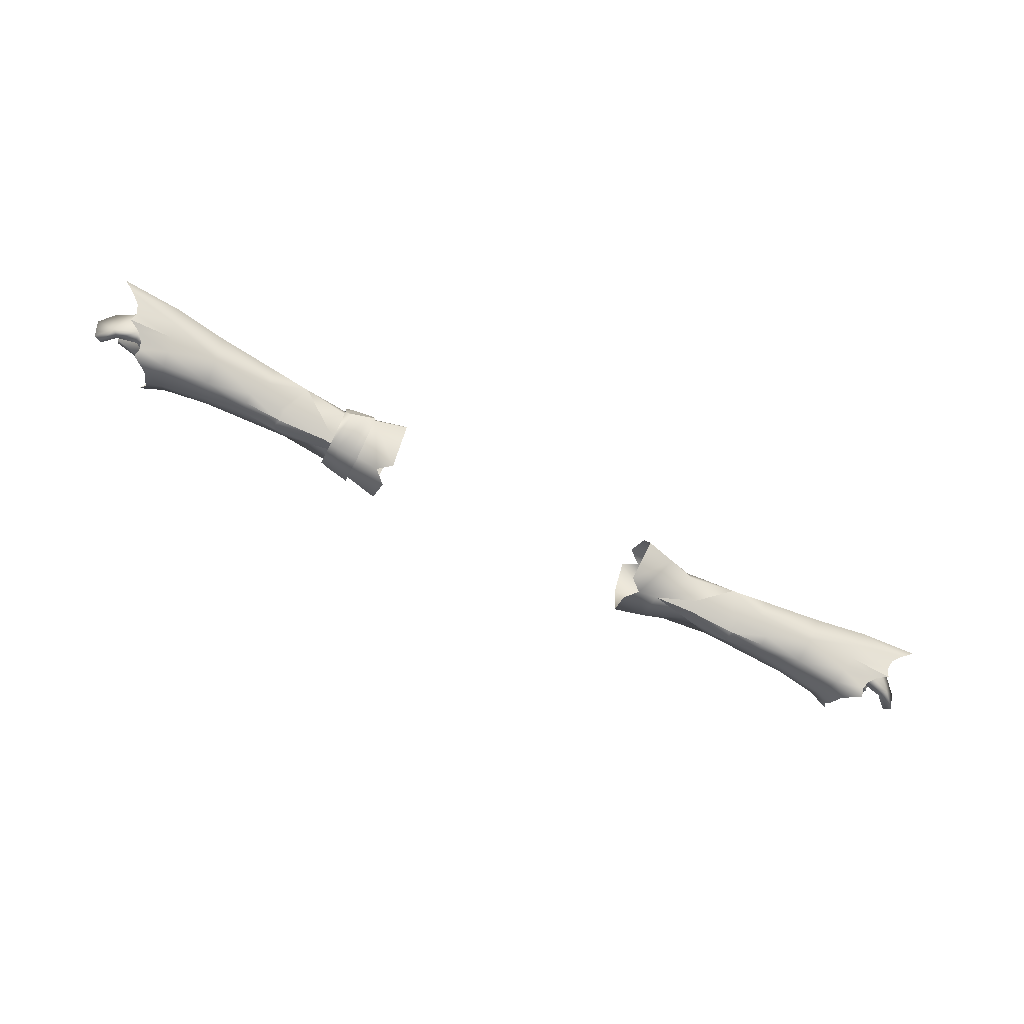
<metadata>
{"format":"obj","ext":"obj","renderer":"f3d","projection":"perspective","resolution":1024,"background":"white","views":[{"elev":-72.8,"azim":153.8,"up":"+Z"}]}
</metadata>
<code>
g mesh00
v -69.65 33.38 4.258
v -59.25 35.63 4.384
v -69.92 35.68 6.317
v -59.25 35.63 4.384
v -69.65 33.38 4.258
v -60.7 32.07 0.578
v -61.43 31.21 -2.856
v -45.45 31.38 -1.084
v -60.7 32.07 0.578
v -54.21 33.06 2.353
v -59.25 35.63 4.384
f 1 2 3
f 4 5 6
f 7 8 9
f 9 8 10
f 9 10 11
v -72.58 29.68 -3.862
v -69.49 29.81 -1.936
v -73.82 28.03 -1.696
v -70.66 38.38 4.518
v -59.25 35.63 4.384
v -61.26 40.38 1.841
v -62.15 32.93 -5.9
v -70.2 33.8 -7.415
v -62.23 36.36 -7.982
v -69.49 29.81 -1.936
v -72.58 29.68 -3.862
v -69.84 31.53 -5.91
v -75.63 38.54 6.196
v -75.01 37.11 7.349
v -70.66 38.38 4.518
v -79.52 41.67 4.433
v -76.98 39.97 5.099
v -71.4 41.08 2.719
v -79.52 41.67 4.433
v -71.4 41.08 2.719
v -78.98 42.41 2.771
v -72.14 43.11 0.4112
v -62.75 40.7 -5.885
v -72.3 43.01 -4.112
v -63.27 43.78 -2.231
v -79.52 41.03 -7.633
v -71.72 40.89 -6.327
v -77.41 39.69 -7.868
v -71.14 38.48 -7.624
v -53.57 37.37 2.806
v -53.48 41.77 -2.479
v -69.31 37.05 2.359
v -71 36.65 -6.188
v -71.84 40.18 -1.9
v -69.94 36.66 -6.291
v -69.54 40.38 -1.972
v -54.06 36.85 -6.727
v -53.97 33.21 -4.533
v -69.94 36.66 -6.291
v -70.25 33.37 -4.432
v -71 36.65 -6.188
v -53.97 33.21 -4.533
v -53.64 32.55 0.4167
v -69.81 33.57 0.4173
v -77.58 38.89 -5.654
v -71.84 40.18 -1.9
v -79.03 40.83 -0.4635
v -78.35 39.7 3.853
v -59.25 35.63 4.384
v -70.66 38.38 4.518
v -69.92 35.68 6.317
v -75.01 37.11 7.349
v -75.12 35.56 8.532
v -79.13 42.01 -6.161
v -71.72 40.89 -6.327
v -79.52 41.03 -7.633
v -73.18 32.98 5.889
v -72.45 30.5 3.329
v -69.37 31.09 2.199
v -72.33 29.69 0.8173
v -69.49 29.81 -1.936
v -73.82 28.03 -1.696
v -74.14 37.24 5.486
v -73.42 32.46 3.887
v -70.36 37.03 2.329
v -69.81 33.57 0.4173
v -69.31 37.05 2.359
v -53.64 32.55 0.4167
v -53.57 37.37 2.806
v -54.06 36.85 -6.727
v -53.48 41.77 -2.479
v -70.36 37.03 2.329
v -74.14 37.24 5.486
v -73.42 32.46 3.887
v -77.33 32.54 3.132
v -69.81 33.57 0.4173
v -75.78 35.83 -0.281
v -70.25 33.37 -4.432
v -72.76 34.83 -5.913
v -71 36.65 -6.188
v -77.27 36.86 -5.365
v -77.58 38.89 -5.654
v -81.56 44.64 -3.155
v -83.66 45.81 -1.9
v -72.88 45.13 -1.896
v -81.12 44.65 -0.5267
v -72.14 43.11 0.4112
v -79.85 43.53 0.9992
v -73.53 33.17 -7.793
v -76.11 35.76 -9.992
v -70.56 36.06 -8.921
v -75.79 37.11 -9.017
v -71.14 38.48 -7.624
v -76.24 38.4 -8.479
v -79.78 43.4 -4.646
v -81.56 44.64 -3.155
v -72.3 43.01 -4.112
v -72.88 45.13 -1.896
v -63.27 43.78 -2.231
v -61.26 40.38 1.841
v -76.98 39.97 5.099
v -75.63 38.54 6.196
v -70.2 33.8 -7.415
v -62.15 32.93 -5.9
v -61.43 31.21 -2.856
v -69.49 29.81 -1.936
v -60.7 32.07 0.578
v -69.37 31.09 2.199
v -69.65 33.38 4.258
v -73.18 32.98 5.889
v -69.92 35.68 6.317
v -75.12 35.56 8.532
v -72.58 29.68 -3.862
v -72.7 30.78 -6.039
v -69.84 31.53 -5.91
v -73.53 33.17 -7.793
v -70.2 33.8 -7.415
v -70.56 36.06 -8.921
v -62.23 36.36 -7.982
v -62.75 40.7 -5.885
v -71.72 40.89 -6.327
v -72.3 43.01 -4.112
v -79.13 42.01 -6.161
v -79.78 43.4 -4.646
f 12 13 14
f 15 16 17
f 18 19 20
f 21 22 23
f 24 25 26
f 27 28 29
f 30 31 32
f 32 31 33
f 34 35 36
f 37 38 39
f 39 38 40
f 41 42 43
f 44 45 46
f 46 45 47
f 48 49 50
f 50 49 51
f 50 51 52
f 53 54 51
f 51 54 55
f 44 56 57
f 57 56 58
f 57 58 59
f 60 61 62
f 62 61 63
f 62 63 64
f 65 66 67
f 68 69 70
f 70 69 71
f 70 71 72
f 72 71 73
f 74 75 76
f 76 75 77
f 76 77 78
f 78 77 79
f 78 79 80
f 81 46 82
f 82 46 47
f 82 47 43
f 43 47 45
f 43 45 83
f 83 45 59
f 83 59 84
f 85 86 87
f 87 86 88
f 87 88 89
f 89 88 90
f 89 90 91
f 91 90 92
f 91 92 93
f 94 95 96
f 96 95 97
f 96 97 98
f 98 97 99
f 98 99 32
f 100 101 102
f 102 101 103
f 102 103 104
f 104 103 105
f 104 105 39
f 106 107 108
f 108 107 109
f 108 109 110
f 110 109 33
f 110 33 111
f 111 33 29
f 111 29 26
f 26 29 112
f 26 112 113
f 114 115 23
f 23 115 116
f 23 116 117
f 117 116 118
f 117 118 119
f 119 118 120
f 119 120 121
f 121 120 122
f 121 122 123
f 124 125 126
f 126 125 127
f 126 127 128
f 128 127 129
f 128 129 130
f 130 129 40
f 130 40 131
f 131 40 132
f 131 132 133
f 133 132 134
f 133 134 135
v -54.21 33.06 2.353
v -48.45 35.7 3.069
v -59.25 35.63 4.384
v -45.45 31.38 -1.084
v -61.43 31.21 -2.856
v -54.3 33.74 -6.247
v -48.45 35.7 3.069
v -54.21 33.06 2.353
v -45.45 31.38 -1.084
v -38.83 35.95 -7.56
v -47.42 33.59 -7.078
v -47.45 35.58 -7.437
v -48.13 33.69 -7.071
v -48.16 35.65 -7.427
v -39.14 35.7 3.069
v -31.32 36.29 4.412
v -36.56 40.44 0.3188
v -31.32 36.29 4.412
v -39.14 35.7 3.069
v -35.43 32.14 1.744
v -35.43 32.14 1.744
v -45.45 31.38 -1.084
v -35.48 31.19 -3.596
v -38.79 33.87 -6.034
v -31.32 30.7 -5.783
v -31.32 35.86 -8.446
v -51.94 40.87 1.698
v -45.15 42.16 -3.522
v -52.34 42.68 -2.499
v -52.01 40.78 -5.576
v -54.39 37.71 -6.876
v -52.01 40.78 -5.576
v -48.19 37.6 -6.763
v -45.15 42.16 -3.522
v -47.48 37.58 -6.776
v -38.87 38.03 -6.558
v -31.32 35.86 -8.446
v -38.87 38.03 -6.558
v -36.65 41.15 -4.539
v -45.15 42.16 -3.522
v -36.56 40.44 0.3188
v -44.33 40.81 1.153
v -39.14 35.7 3.069
v -45.15 42.16 -3.522
v -51.94 40.87 1.698
v -48.45 35.7 3.069
v -45.45 31.38 -1.084
v -35.43 32.14 1.744
v -54.35 35.91 -7.413
v -54.39 37.71 -6.876
v -48.16 35.65 -7.427
v -48.19 37.6 -6.763
v -47.45 35.58 -7.437
v -38.83 35.95 -7.56
v -31.32 35.86 -8.446
v -54.35 35.91 -7.413
v -48.16 35.65 -7.427
v -54.3 33.74 -6.247
v -48.13 33.69 -7.071
v -45.45 31.38 -1.084
v -47.42 33.59 -7.078
v -38.79 33.87 -6.034
v -38.83 35.95 -7.56
v -31.32 35.86 -8.446
f 136 137 138
f 139 140 141
f 142 143 144
f 145 146 147
f 147 146 148
f 147 148 149
f 150 151 152
f 153 154 155
f 156 157 158
f 158 157 159
f 158 159 160
f 160 159 161
f 162 163 164
f 164 163 165
f 166 167 168
f 168 167 169
f 168 169 170
f 170 169 171
f 172 173 174
f 174 173 175
f 174 175 176
f 176 175 177
f 176 177 178
f 179 180 177
f 177 180 181
f 177 181 178
f 178 181 182
f 178 182 183
f 184 185 186
f 186 185 187
f 186 187 188
f 188 187 170
f 188 170 189
f 189 170 171
f 189 171 190
f 191 192 193
f 193 192 194
f 193 194 195
f 195 194 196
f 195 196 197
f 197 196 198
f 197 198 199
v -59.25 35.63 4.384
v -51.94 40.87 1.698
v -61.26 40.38 1.841
v -63.27 43.78 -2.231
v -61.43 31.21 -2.856
v -62.15 32.93 -5.9
v -54.3 33.74 -6.247
v -62.23 36.36 -7.982
v -59.25 35.63 4.384
v -48.45 35.7 3.069
v -51.94 40.87 1.698
v -52.34 42.68 -2.499
v -52.01 40.78 -5.576
v -62.75 40.7 -5.885
v -54.39 37.71 -6.876
v -54.35 35.91 -7.413
f 200 201 202
f 202 201 203
f 204 205 206
f 206 205 207
f 208 209 210
f 201 211 203
f 203 211 212
f 203 212 213
f 213 212 214
f 213 214 207
f 207 214 215
f 207 215 206
v 71.84 40.18 -1.9
v 79.03 40.83 -0.4635
v 77.58 38.89 -5.654
v 69.37 31.09 2.199
v 72.45 30.5 3.329
v 73.18 32.98 5.889
v 76.24 38.4 -8.479
v 71.14 38.48 -7.624
v 77.41 39.69 -7.868
v 71.72 40.89 -6.327
v 79.52 41.03 -7.633
v 75.63 38.54 6.196
v 70.66 38.38 4.518
v 75.01 37.11 7.349
v 79.52 41.67 4.433
v 71.4 41.08 2.719
v 76.98 39.97 5.099
v 63.27 43.78 -2.23
v 72.3 43.01 -4.112
v 62.75 40.7 -5.884
v 54.06 36.85 -6.727
v 53.48 41.77 -2.479
v 69.94 36.66 -6.291
v 70.36 37.03 2.329
v 71.84 40.18 -1.9
v 69.31 37.05 2.359
v 69.54 40.38 -1.972
v 79.52 41.03 -7.633
v 71.72 40.89 -6.327
v 79.13 42.01 -6.161
v 71 36.65 -6.188
v 70.25 33.37 -4.432
v 69.94 36.66 -6.291
v 53.97 33.21 -4.533
v 54.06 36.85 -6.727
v 69.81 33.57 0.4173
v 53.64 32.55 0.4167
v 70.25 33.37 -4.432
v 53.97 33.21 -4.533
v 60.7 32.07 0.577
v 69.65 33.38 4.258
v 59.25 35.63 4.384
v 69.92 35.68 6.317
v 79.03 40.83 -0.4635
v 71.84 40.18 -1.9
v 78.35 39.7 3.853
v 70.36 37.03 2.329
v 74.14 37.24 5.486
v 61.26 40.38 1.841
v 59.25 35.63 4.384
v 70.66 38.38 4.518
v 69.92 35.68 6.317
v 75.01 37.11 7.349
v 75.12 35.56 8.532
v 75.79 37.11 -9.017
v 76.11 35.76 -9.992
v 70.56 36.06 -8.921
v 73.53 33.17 -7.793
v 70.2 33.8 -7.415
v 69.84 31.53 -5.91
v 79.52 41.67 4.433
v 78.98 42.41 2.771
v 71.4 41.08 2.719
v 72.14 43.11 0.4112
v 73.82 28.03 -1.696
v 69.49 29.81 -1.935
v 72.58 29.68 -3.862
v 69.84 31.53 -5.91
v 72.7 30.78 -6.039
v 72.45 30.5 3.329
v 69.37 31.09 2.199
v 72.33 29.69 0.8173
v 69.49 29.81 -1.935
v 73.82 28.03 -1.696
v 78.98 42.41 2.771
v 79.85 43.53 0.9992
v 72.14 43.11 0.4112
v 81.12 44.65 -0.5267
v 72.88 45.13 -1.896
v 83.66 45.81 -1.9
v 81.56 44.64 -3.155
v 79.78 43.4 -4.646
v 72.3 43.01 -4.112
v 71.72 40.89 -6.327
v 62.75 40.7 -5.884
v 71.14 38.48 -7.624
v 62.23 36.36 -7.982
v 77.58 38.89 -5.654
v 71 36.65 -6.188
v 71.84 40.18 -1.9
v 69.94 36.66 -6.291
v 69.54 40.38 -1.972
v 53.48 41.77 -2.479
v 69.31 37.05 2.359
v 53.57 37.37 2.806
v 53.57 37.37 2.806
v 53.64 32.55 0.4167
v 69.31 37.05 2.359
v 69.81 33.57 0.4173
v 70.36 37.03 2.329
v 73.42 32.46 3.887
v 74.14 37.24 5.486
v 77.58 38.89 -5.654
v 77.27 36.86 -5.365
v 71 36.65 -6.188
v 72.76 34.83 -5.913
v 70.25 33.37 -4.432
v 75.78 35.83 -0.281
v 69.81 33.57 0.4173
v 77.33 32.54 3.132
v 73.42 32.46 3.887
v 75.63 38.54 6.196
v 70.66 38.38 4.518
v 61.26 40.38 1.841
v 63.27 43.78 -2.23
v 72.88 45.13 -1.896
v 72.3 43.01 -4.112
v 79.78 43.4 -4.646
v 75.12 35.56 8.532
v 69.92 35.68 6.317
v 73.18 32.98 5.889
v 69.65 33.38 4.258
v 69.37 31.09 2.199
v 60.7 32.07 0.577
v 69.49 29.81 -1.935
v 61.43 31.21 -2.857
v 62.15 32.93 -5.9
v 75.79 37.11 -9.017
v 76.24 38.4 -8.479
f 216 217 218
f 219 220 221
f 222 223 224
f 224 223 225
f 224 225 226
f 227 228 229
f 230 231 232
f 233 234 235
f 236 237 238
f 239 240 241
f 241 240 242
f 243 244 245
f 246 247 248
f 248 247 249
f 248 249 250
f 251 252 253
f 253 252 254
f 255 256 257
f 257 256 258
f 259 260 261
f 261 260 262
f 261 262 263
f 264 265 266
f 266 265 267
f 266 267 268
f 268 267 269
f 270 271 272
f 272 271 273
f 272 273 274
f 274 273 275
f 276 277 278
f 278 277 279
f 280 281 282
f 282 281 283
f 282 283 284
f 284 283 273
f 285 286 287
f 287 286 288
f 287 288 289
f 290 291 292
f 292 291 293
f 292 293 294
f 294 293 295
f 294 295 296
f 297 245 298
f 298 245 299
f 298 299 300
f 300 299 301
f 300 301 302
f 303 304 305
f 305 304 306
f 305 306 307
f 307 306 308
f 307 308 309
f 309 308 310
f 311 312 313
f 313 312 314
f 313 314 315
f 315 314 316
f 315 316 317
f 318 319 320
f 320 319 321
f 320 321 322
f 322 321 323
f 322 323 324
f 324 323 325
f 324 325 326
f 327 232 328
f 328 232 278
f 328 278 329
f 329 278 279
f 329 279 330
f 330 279 331
f 330 331 332
f 332 331 296
f 332 296 333
f 334 335 336
f 336 335 337
f 336 337 338
f 338 337 339
f 338 339 340
f 340 339 341
f 340 341 275
f 275 341 342
f 275 342 274
f 274 342 302
f 274 302 272
f 272 302 301
f 272 301 343
f 343 301 344
v 38.79 33.87 -6.034
v 31.32 30.7 -5.783
v 31.32 35.86 -8.446
v 45.15 42.16 -3.522
v 47.48 37.58 -6.776
v 38.87 38.03 -6.558
v 31.32 30.7 -5.783
v 38.79 33.87 -6.034
v 35.48 31.19 -3.596
v 45.45 31.38 -1.084
v 35.43 32.14 1.744
v 35.43 32.14 1.744
v 39.14 35.7 3.069
v 31.32 36.29 4.412
v 36.56 40.44 0.3188
v 31.32 36.29 4.412
v 39.14 35.7 3.069
v 47.48 37.58 -6.776
v 45.15 42.16 -3.522
v 48.19 37.6 -6.763
v 52.01 40.78 -5.576
v 54.39 37.71 -6.876
v 48.16 35.65 -7.427
v 48.13 33.69 -7.071
v 47.45 35.58 -7.437
v 47.42 33.59 -7.078
v 38.83 35.95 -7.56
v 39.14 35.7 3.069
v 44.33 40.81 1.153
v 36.56 40.44 0.3188
v 45.15 42.16 -3.522
v 36.65 41.15 -4.539
v 38.87 38.03 -6.558
v 31.32 35.86 -8.446
v 35.43 32.14 1.744
v 45.45 31.38 -1.084
v 39.14 35.7 3.069
v 48.45 35.7 3.069
v 44.33 40.81 1.153
v 51.94 40.87 1.698
v 45.15 42.16 -3.522
v 31.32 35.86 -8.446
v 38.87 38.03 -6.558
v 38.83 35.95 -7.56
v 47.48 37.58 -6.776
v 47.45 35.58 -7.437
v 48.19 37.6 -6.763
v 48.16 35.65 -7.427
v 54.35 35.91 -7.413
v 31.32 35.86 -8.446
v 38.79 33.87 -6.034
v 45.45 31.38 -1.084
v 54.3 33.74 -6.247
f 345 346 347
f 348 349 350
f 351 352 353
f 353 352 354
f 353 354 355
f 356 357 358
f 359 360 361
f 362 363 364
f 364 363 365
f 364 365 366
f 367 368 369
f 369 368 370
f 369 370 371
f 372 373 374
f 374 373 375
f 374 375 376
f 376 375 377
f 376 377 378
f 379 380 381
f 381 380 382
f 381 382 383
f 383 382 384
f 383 384 385
f 386 387 388
f 388 387 389
f 388 389 390
f 390 389 391
f 390 391 392
f 392 391 366
f 392 366 393
f 394 371 395
f 395 371 370
f 395 370 396
f 396 370 368
f 396 368 397
f 397 368 367
f 397 367 393
v 63.27 43.78 -2.23
v 51.94 40.87 1.698
v 61.26 40.38 1.841
v 59.25 35.63 4.384
v 45.45 31.38 -1.084
v 54.21 33.06 2.353
v 48.45 35.7 3.069
v 59.25 35.63 4.384
v 51.94 40.87 1.698
v 52.01 40.78 -5.576
v 45.15 42.16 -3.522
v 52.33 42.68 -2.499
v 62.23 36.36 -7.982
v 62.15 32.93 -5.9
v 54.3 33.74 -6.247
v 61.43 31.21 -2.857
v 45.45 31.38 -1.084
v 60.7 32.07 0.577
v 54.21 33.06 2.353
v 59.25 35.63 4.384
v 62.75 40.7 -5.884
v 54.39 37.71 -6.876
v 54.35 35.91 -7.413
f 398 399 400
f 400 399 401
f 402 403 404
f 404 403 405
f 404 405 406
f 407 408 409
f 410 411 412
f 412 411 413
f 412 413 414
f 414 413 415
f 414 415 416
f 416 415 417
f 408 399 409
f 409 399 398
f 409 398 407
f 407 398 418
f 407 418 419
f 419 418 410
f 419 410 420
f 420 410 412
v -86.07 35.2 2.557
v -81.87 37.36 -5.057
v -84.7 34.36 -4.26
v -76.16 31.31 4.516
v -81.53 33.46 5.911
v -81.48 32.37 4.944
v -80.82 35.95 -4.794
v -83.32 33.61 -4.028
v -84.7 34.36 -4.26
v -83.56 37.71 3.117
v -82.54 36.27 3.839
v -79 37.58 4.23
v -81.6 33.98 4.983
v -76.43 35.9 4.657
v -76.59 33.37 6.081
v -74.14 37.24 5.486
v -73.42 32.46 3.887
v -76.16 31.31 4.516
v -77.33 32.54 3.132
v -85.15 34.51 3.131
v -75.78 35.83 -0.281
v -77.27 36.86 -5.365
v -72.76 34.83 -5.913
v -77.58 38.89 -5.654
v -81.87 37.36 -5.057
v -81.48 32.37 4.944
v -81.53 33.46 5.911
v -81.55 33.01 4.265
v -81.6 33.98 4.983
v -76.43 35.9 4.657
v -73.42 32.46 3.887
v -76.43 35.9 4.657
v -74.14 37.24 5.486
v -78.35 39.7 3.853
v -82.54 36.27 3.839
v -85.15 34.51 3.131
v -86.07 35.2 2.557
v -84.7 34.36 -4.26
v -77.58 38.89 -5.654
v -79.03 40.83 -0.4635
v -79 37.58 4.23
v -81.48 32.37 4.944
f 421 422 423
f 424 425 426
f 427 428 429
f 430 431 432
f 433 425 434
f 434 425 435
f 434 435 436
f 437 438 439
f 422 421 430
f 430 421 440
f 430 440 431
f 441 442 443
f 444 442 445
f 445 442 427
f 445 427 429
f 446 447 448
f 448 447 449
f 448 449 450
f 425 424 435
f 435 424 451
f 435 451 436
f 452 453 454
f 455 456 428
f 428 456 457
f 428 457 458
f 459 422 460
f 460 422 430
f 460 430 454
f 454 430 432
f 454 432 452
f 428 427 455
f 455 427 442
f 455 442 461
f 461 442 441
f 461 441 450
f 450 441 439
f 450 439 448
f 448 439 438
f 448 438 462
v 85.15 34.51 3.131
v 83.32 33.61 -4.028
v 84.7 34.36 -4.26
v 76.43 35.9 4.657
v 81.53 33.46 5.911
v 81.6 33.98 4.983
v 80.82 35.95 -4.794
v 81.87 37.36 -5.057
v 84.7 34.36 -4.26
v 72.76 34.83 -5.913
v 77.27 36.86 -5.365
v 75.78 35.83 -0.281
v 77.33 32.54 3.132
v 76.16 31.31 4.516
v 73.42 32.46 3.887
v 81.53 33.46 5.911
v 81.48 32.37 4.944
v 81.6 33.98 4.983
v 81.55 33.01 4.265
v 76.43 35.9 4.657
v 81.48 32.37 4.944
v 76.16 31.31 4.516
v 76.59 33.37 6.081
v 73.42 32.46 3.887
v 86.07 35.2 2.557
v 78.35 39.7 3.853
v 83.56 37.71 3.117
v 79.03 40.83 -0.4635
v 81.87 37.36 -5.057
v 77.58 38.89 -5.654
v 85.15 34.51 3.131
v 86.07 35.2 2.557
v 82.54 36.27 3.839
v 82.54 36.27 3.839
v 79 37.58 4.23
v 74.14 37.24 5.486
v 76.43 35.9 4.657
v 74.14 37.24 5.486
v 79 37.58 4.23
v 84.7 34.36 -4.26
v 81.48 32.37 4.944
v 77.58 38.89 -5.654
f 463 464 465
f 466 467 468
f 469 470 464
f 464 470 471
f 472 473 474
f 475 476 477
f 478 479 480
f 480 479 481
f 480 481 482
f 483 467 484
f 484 467 485
f 484 485 486
f 487 463 465
f 488 489 490
f 490 489 491
f 490 491 492
f 493 494 495
f 464 463 469
f 469 463 496
f 469 496 497
f 488 498 499
f 467 466 485
f 485 466 500
f 485 500 486
f 499 501 488
f 488 501 495
f 488 495 489
f 489 495 494
f 489 494 491
f 491 494 502
f 503 476 481
f 481 476 475
f 481 475 482
f 482 475 474
f 482 474 497
f 497 474 473
f 497 473 469
f 469 473 504
f 469 504 470
v 35.71 36.01 3.943
v 37.1 41.27 0.0247
v 35.71 41.43 0.06351
v 31.55 29.96 -5.812
v 32.94 30.15 -5.611
v 32.94 30.88 2.292
v 27.46 35.76 -9.798
v 31.32 30.7 -5.783
v 25.24 33.72 -10.43
v 31.32 31.41 2.418
v 31.32 36.29 4.412
v 28 36.55 5.277
v 36.56 40.44 0.3188
v 31.32 41.43 0.5235
v 31.32 36.29 4.412
v 32.94 36.12 4.563
v 31.55 30.75 2.485
v 32.94 30.88 2.292
v 32.94 42.87 -5.314
v 32.94 35.73 -8.778
v 31.55 43.24 -5.326
v 37.1 35.96 3.743
v 35.71 31.32 1.93
v 37.1 31.52 1.781
v 37.1 35.87 -8.359
v 37.1 30.9 -4.933
v 35.71 30.58 -5.136
v 37.1 31.52 1.781
v 35.71 31.32 1.93
v 31.55 41.92 0.1793
v 32.25 42.07 -0.6216
v 32.25 42.9 -4.581
v 32.93 42.72 -4.574
v 31.55 43.24 -5.326
v 31.55 30.75 2.485
v 31.55 35.69 -8.892
v 35.71 35.83 -8.499
v 35.71 42.14 -5.291
v 37.1 41.77 -5.279
v 31.32 35.86 -8.446
v 31.32 35.86 -8.446
v 27.46 35.76 -9.798
v 31.32 42.87 -5.386
v 25.04 37.89 -10.51
v 31.32 41.43 0.5235
v 28 36.55 5.277
v 35.43 32.14 1.744
v 35.43 32.14 1.744
v 35.48 31.19 -3.596
v 36.65 41.15 -4.539
v 31.55 36.17 4.823
v 32.94 41.76 0.1405
v 31.55 41.92 0.1793
v 32.97 41.98 -0.646
v 35.74 41.97 -4.547
v 36.58 41.61 -2.64
v 35.74 41.66 -0.7326
v 25.64 44.54 -6.345
v 25.87 42.63 0.8548
v 25.52 38.52 5.505
v 25.52 34.75 6.408
v 25.87 30.26 2.282
v 25.64 29.65 -6.694
f 505 506 507
f 508 509 510
f 511 512 513
f 514 515 516
f 517 518 519
f 520 521 522
f 523 524 525
f 506 505 526
f 526 505 527
f 526 527 528
f 529 530 531
f 531 530 532
f 531 532 533
f 534 535 536
f 537 523 536
f 536 523 538
f 536 538 534
f 539 508 510
f 509 508 524
f 524 508 540
f 524 540 538
f 531 541 529
f 529 541 542
f 529 542 543
f 512 511 544
f 545 546 547
f 547 546 548
f 549 550 519
f 515 514 551
f 552 514 553
f 553 514 512
f 518 517 547
f 547 517 554
f 547 554 545
f 521 520 555
f 555 520 556
f 555 556 557
f 557 556 558
f 557 558 535
f 542 559 543
f 543 559 560
f 543 560 506
f 506 560 561
f 506 561 507
f 548 562 547
f 547 562 563
f 547 563 549
f 549 563 564
f 549 564 550
f 516 565 514
f 514 565 566
f 514 566 512
f 512 566 567
f 512 567 513
v -27.46 35.76 -9.798
v -31.32 42.87 -5.386
v -25.04 37.89 -10.51
v -31.32 35.86 -8.446
v -27.46 35.76 -9.798
v -31.32 30.7 -5.783
v -25.24 33.72 -10.43
v -31.32 35.86 -8.446
v -35.43 32.14 1.744
v -31.32 31.41 2.418
v -31.32 36.29 4.412
v -28 36.55 5.277
v -35.48 31.19 -3.596
v -35.43 32.14 1.744
v -25.64 29.65 -6.694
v -25.87 30.26 2.282
v -25.52 34.75 6.408
v -28 36.55 5.277
v -25.52 38.52 5.505
v -31.32 41.43 0.5235
v -25.87 42.63 0.8548
v -25.64 44.54 -6.345
v -36.65 41.15 -4.539
v -36.56 40.44 0.3188
v -31.32 36.29 4.412
f 568 569 570
f 571 572 573
f 573 572 574
f 569 568 575
f 576 577 578
f 578 577 579
f 573 577 580
f 580 577 581
f 574 582 573
f 573 582 583
f 573 583 577
f 577 583 584
f 577 584 579
f 585 586 587
f 587 586 588
f 587 588 569
f 569 588 589
f 569 589 570
f 575 590 569
f 569 590 591
f 569 591 587
f 587 591 592
f 587 592 585
v 32.94 42.87 -5.314
v 35.71 35.83 -8.499
v 32.94 35.73 -8.778
v 32.94 35.73 -8.778
v 35.71 35.83 -8.499
v 32.94 30.15 -5.611
v 32.25 42.9 -4.581
v 34 42.28 -2.657
v 32.93 42.72 -4.574
v 32.25 42.07 -0.6216
v 32.97 41.98 -0.646
v 35.74 41.66 -0.7326
v 35.71 42.14 -5.291
v 32.93 42.72 -4.574
v 35.74 41.97 -4.547
v 36.58 41.61 -2.64
v 35.74 41.97 -4.547
v 35.71 30.58 -5.136
v 35.71 31.32 1.93
v 32.94 30.88 2.292
v 35.71 36.01 3.943
v 32.94 36.12 4.563
v 35.71 41.43 0.06351
v 32.94 41.76 0.1405
v 35.74 41.66 -0.7326
v 32.97 41.98 -0.646
f 593 594 595
f 596 597 598
f 599 600 601
f 599 602 600
f 600 602 603
f 600 603 604
f 594 593 605
f 605 593 606
f 605 606 607
f 604 608 600
f 600 608 609
f 600 609 601
f 597 610 598
f 598 610 611
f 598 611 612
f 612 611 613
f 612 613 614
f 614 613 615
f 614 615 616
f 616 615 617
f 616 617 618

</code>
